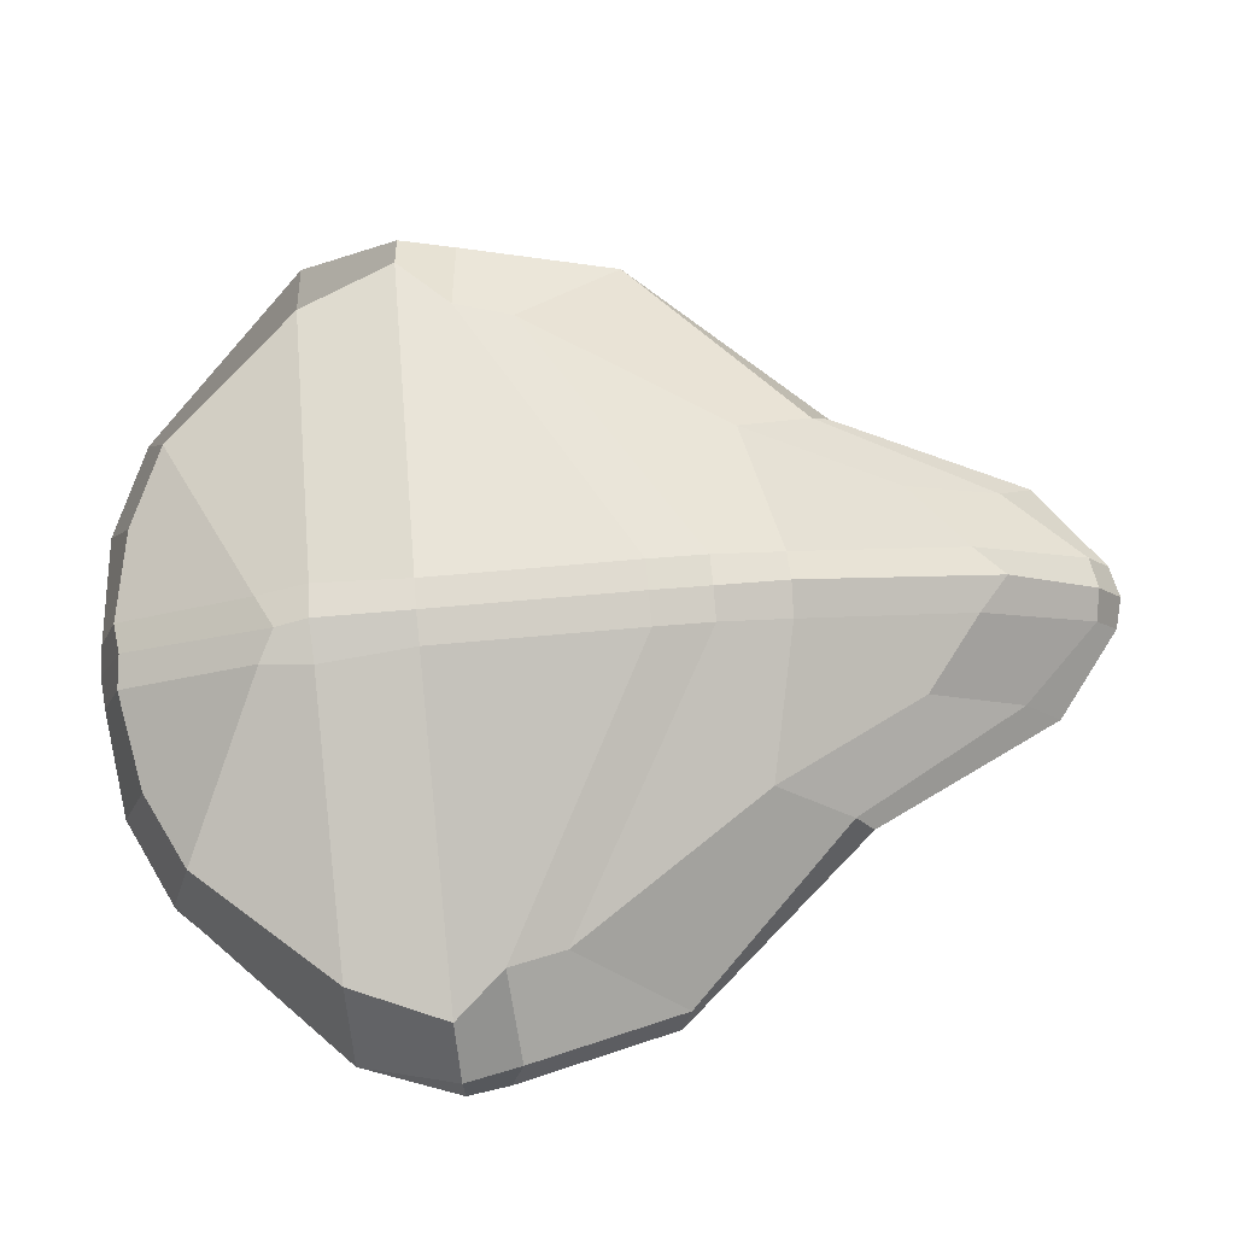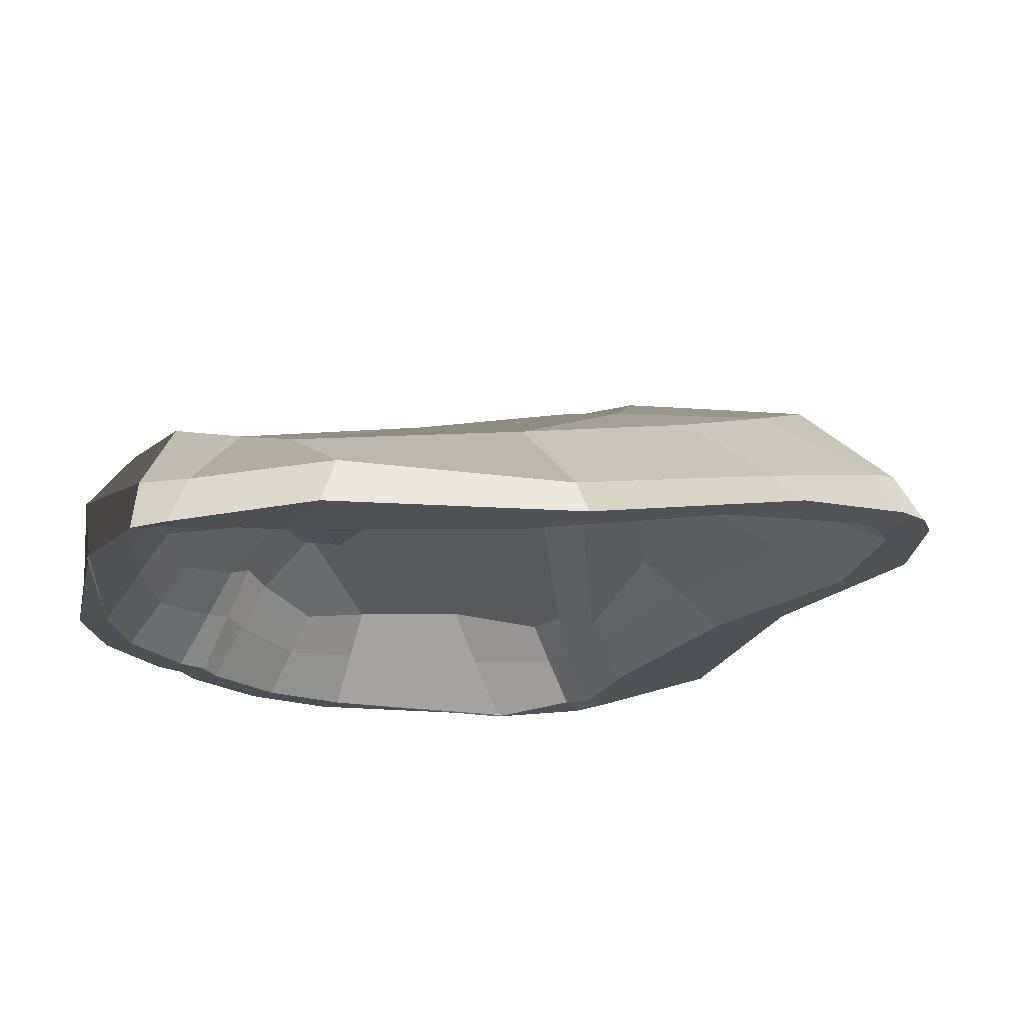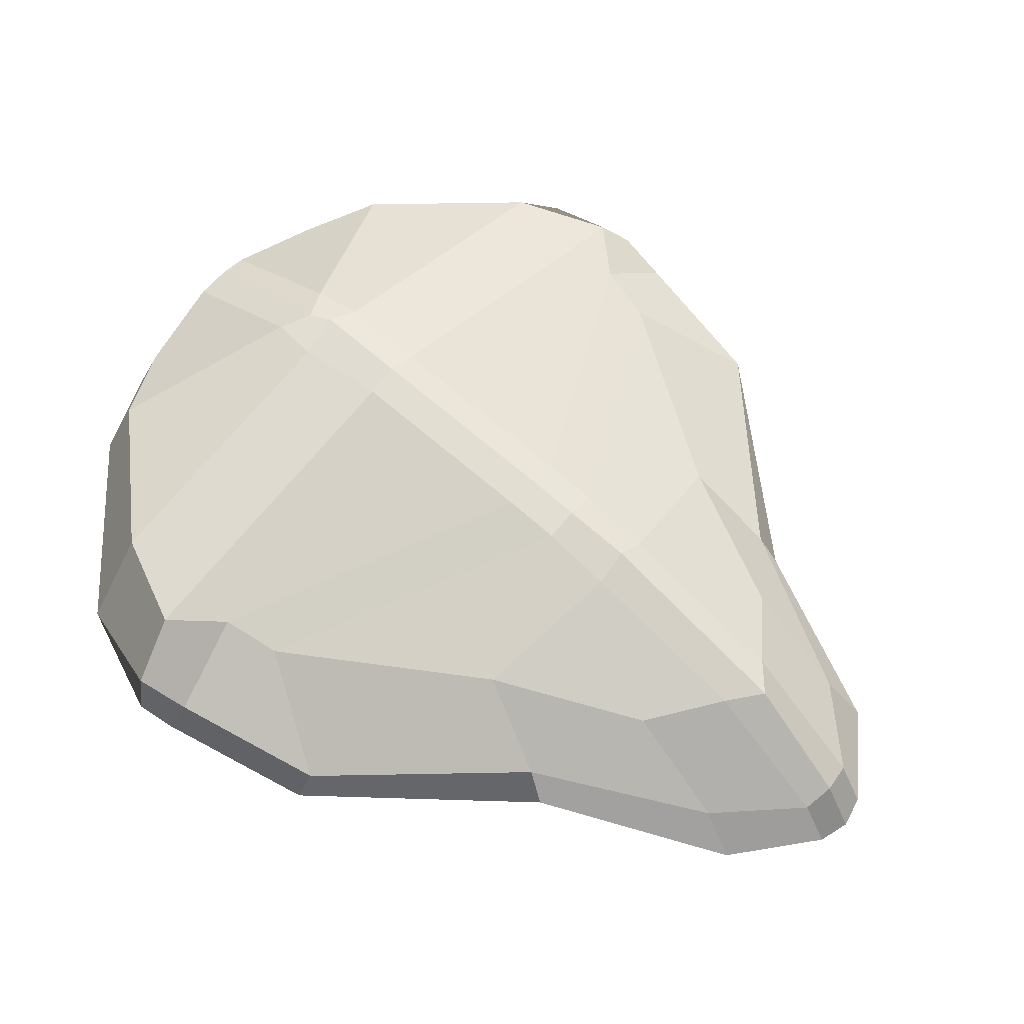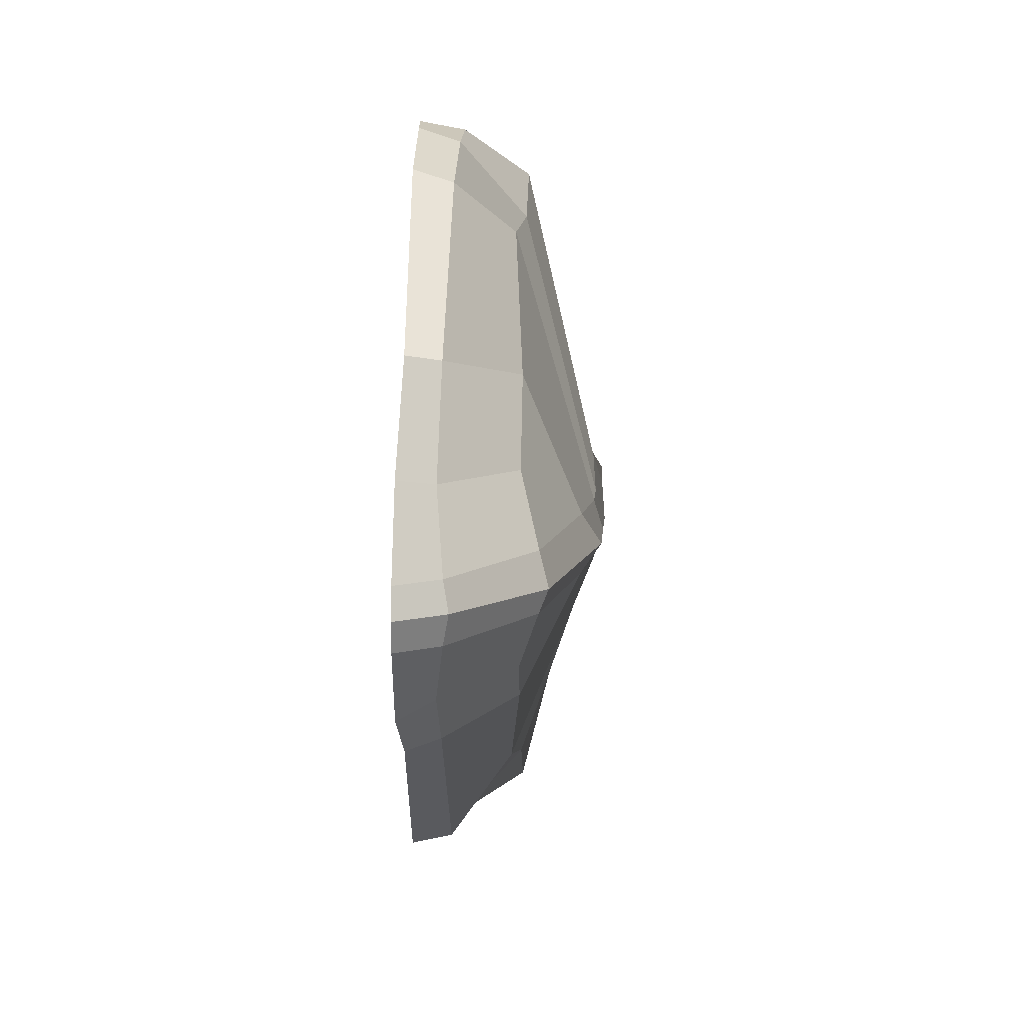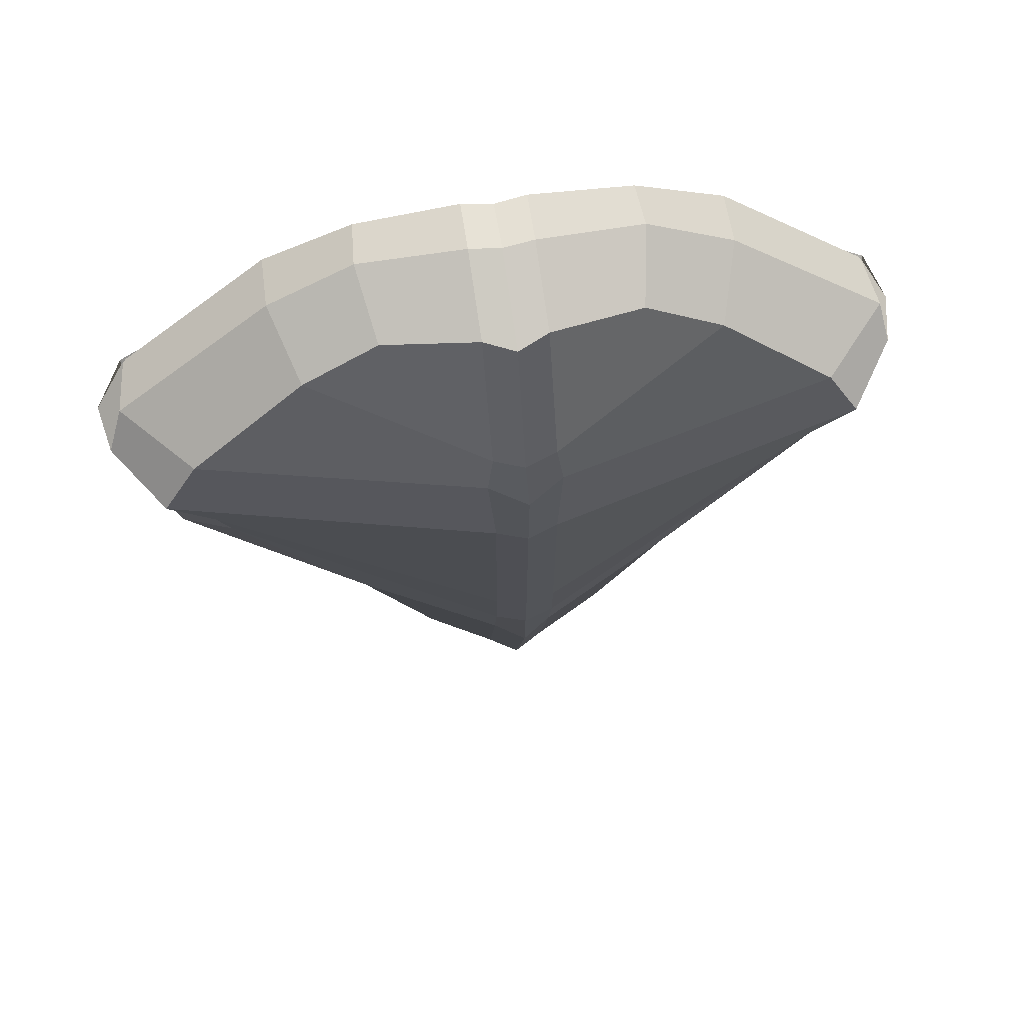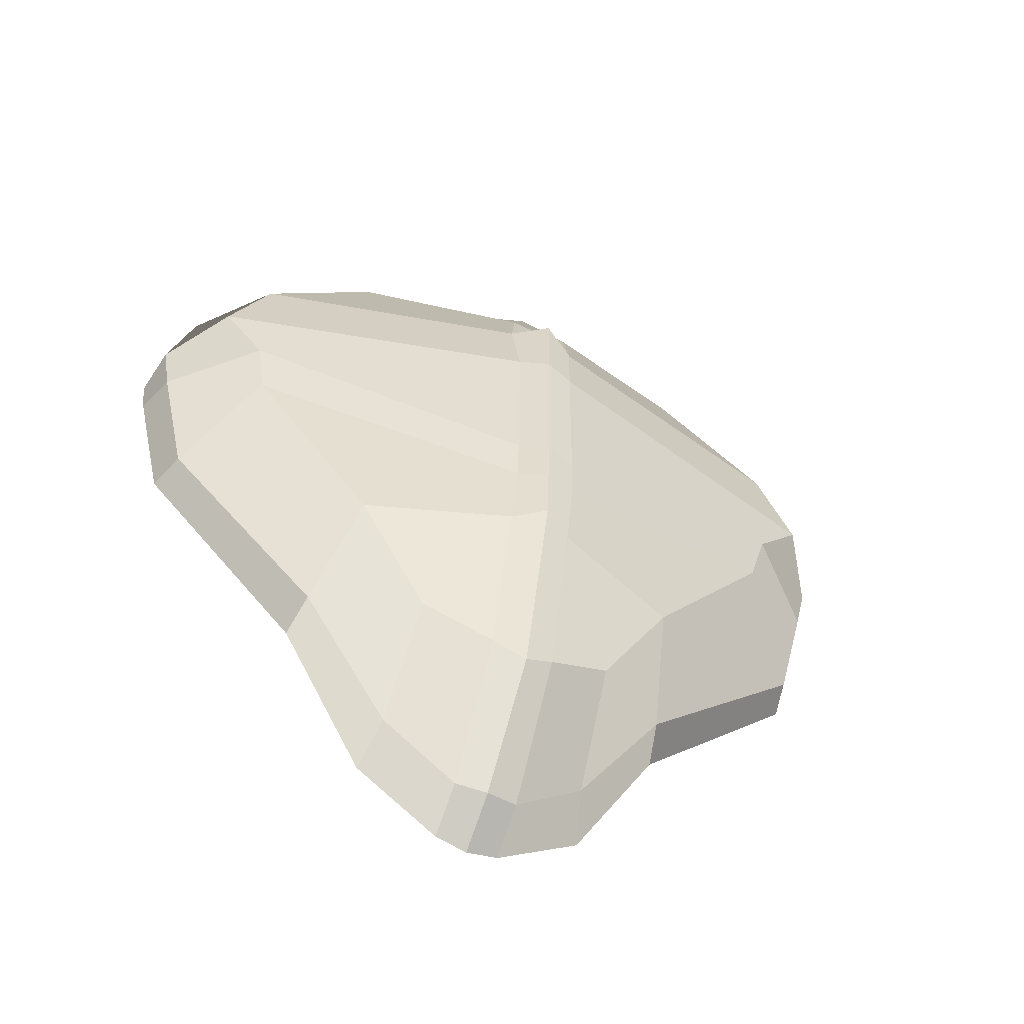
<metadata>
{"format":"obj","ext":"obj","renderer":"f3d","projection":"perspective","resolution":1024,"background":"white","views":[{"elev":77.4,"azim":-95.2,"up":"+Z"},{"elev":-20.2,"azim":-56.3,"up":"+Z"},{"elev":59.5,"azim":-47.7,"up":"+Z"},{"elev":-78.3,"azim":-90.5,"up":"+Y"},{"elev":67.1,"azim":-9.0,"up":"+Y"},{"elev":-61.9,"azim":-23.3,"up":"+Y"}]}
</metadata>
<code>
v -0.1219 -2.589 0.3268
v -0.4444 -0.2555 0.3268
v -0 -0.2444 0.4412
v -0.4994 0.008344 0
v -0.4903 -3.045 0
v 0 -2.958 0.4412
v -1.095 -0.6604 0.4412
v 0 -0.6604 0.5882
v 0 0.00556 -0
v -0 -3.452 -0
v -1.48 -0.6604 0
v 0 -0.5635 0.5181
v -0.7084 -0.3737 0.3866
v -0.8211 -0.1477 0
v -0.1219 0.04052 0
v -0.1219 -0.2452 0.3935
v -0.1219 -0.5134 0.5829
v -0.1461 -0.6604 0.527
v -0.1219 -2.82 0.3935
v -0.1219 -3.423 0
v -1.543 -1.032 0.03155
v -1.251 -1.032 0.3487
v -0.1219 -1.032 0.638
v -0 -1.032 0.5099
v 0 -2.262 0.4745
v -0.1219 -1.997 0.6059
v -1.098 -1.46 0.2459
v -1.276 -1.49 0.01531
v 0 -2.485 0.4559
v -0.1219 -2.262 0.5309
v -0.6505 -2.012 0.3315
v -0.7668 -2.311 0.006764
v 0 -3.232 0.2354
v -0.1219 -3.069 0.21
v -0.4224 -2.802 0.1744
v -0.7048 -2.151 0.18
v -1.18 -1.47 0.1872
v -1.384 -1.032 0.2008
v -1.271 -0.6604 0.2354
v -0.76 -0.2676 0.2063
v -0.4698 -0.1323 0.1744
v -0.1219 -0.112 0.21
v -0 -0.1278 0.2354
v -0.1219 -1.032 0.8017
v 0 -1.032 0.8433
v 0 -0.6604 0.8573
v -0.1461 -0.6604 0.7641
v 0 -0.5275 0.7605
v -0.1219 -0.4653 0.7429
v -0.1219 0.1704 0.19
v -0 0.1764 0.2089
v -0 0.1457 0.006764
v -0.1219 0.1774 0.006764
v 0 -3.64 0.006764
v -0.1219 -3.608 0.006764
v 0 -3.523 0.2049
v -0.1219 -3.504 0.1839
v -1.63 -1.032 0.006764
v -1.594 -1.032 0.2057
v -1.502 -0.6604 0.2198
v -1.469 -0.6604 0.006764
v -0.8681 -0.0425 0.1882
v -0.8605 -0.02452 0.006764
v -0 0.04705 0.5621
v -0.1219 0.06736 0.5146
v -0.5324 0.12 0.16
v -0.5172 0.1386 0.006764
v -0.7805 -0.138 0.4812
v -0.486 0.00976 0.4395
v -1.242 -0.6604 0.5094
v -1.4 -1.032 0.4924
v -0.4472 -3.355 0.006764
v -0.4061 -3.209 0.1511
v -0.7651 -2.537 0.1513
v -0.7956 -2.617 0.006764
v -0.3875 -2.813 0.4587
v -0.1219 -3.022 0.5297
v -0.1219 -2.341 0.7084
v -0.6686 -2.23 0.4661
v 0 -3.132 0.5653
v -0 -2.341 0.79
v -0 -2.066 0.8069
v -0.1219 -2.066 0.7684
v -1.176 -1.453 0.4364
v -1.411 -1.872 0.1782
v -1.462 -1.836 0.006764
v -1.225 -1.229 0.4825
v -1.55 -1.254 0.1902
v -1.606 -1.2 0.006764
v -1.535 -1.172 0.02238
v -1.279 -1.207 0.1931
v -1.173 -1.223 0.3423
v -0.1219 -1.777 0.6198
v 0 -2.078 0.4899
v 0 -1.839 0.8227
v -0.1219 -1.841 0.7829
v 0.1219 -1.032 0.8017
v 0.1461 -0.6604 0.7641
v 0.1219 -0.4653 0.7429
v 0.1219 0.1704 0.19
v 0.1219 0.1774 0.006764
v 0.1219 -3.608 0.006764
v 0.1219 -3.504 0.1839
v 1.63 -1.032 0.006764
v 1.594 -1.032 0.2057
v 1.502 -0.6604 0.2198
v 1.469 -0.6604 0.006764
v 0.8681 -0.0425 0.1882
v 0.8605 -0.02452 0.006764
v 0.1219 0.06736 0.5146
v 0.5324 0.12 0.16
v 0.5172 0.1386 0.006764
v 0.7805 -0.138 0.4812
v 0.486 0.00976 0.4395
v 1.242 -0.6604 0.5094
v 1.4 -1.032 0.4924
v 0.4472 -3.355 0.006764
v 0.4061 -3.209 0.1511
v 0.7651 -2.537 0.1513
v 0.7956 -2.617 0.006764
v 0.3875 -2.813 0.4587
v 0.1219 -3.022 0.5297
v 0.1219 -2.341 0.7084
v 0.6686 -2.23 0.4661
v 0.1219 -2.066 0.7684
v 0.1219 -1.841 0.7829
v 1.176 -1.453 0.4364
v 1.225 -1.229 0.4825
v 1.462 -1.836 0.006764
v 1.411 -1.872 0.1782
v 1.55 -1.254 0.1902
v 1.606 -1.2 0.006764
v 0.1219 -1.032 0.638
v 0.1461 -0.6604 0.527
v 0.1219 -0.5134 0.5829
v 0.1219 -0.112 0.21
v 0.1219 0.04052 0
v 0.1219 -3.423 -0
v 0.1219 -3.069 0.21
v 1.543 -1.032 0.03155
v 1.48 -0.6604 0
v 1.271 -0.6604 0.2354
v 1.384 -1.032 0.2008
v 0.8211 -0.1477 0
v 0.76 -0.2676 0.2063
v 0.1219 -0.2452 0.3935
v 0.4994 0.008344 0
v 0.4698 -0.1323 0.1744
v 0.7084 -0.3737 0.3866
v 0.4444 -0.2555 0.3268
v 1.095 -0.6604 0.4412
v 1.251 -1.032 0.3487
v 0.4903 -3.045 0
v 0.4224 -2.802 0.1744
v 0.7668 -2.311 0.006764
v 0.7048 -2.151 0.18
v 0.1219 -2.589 0.3268
v 0.6505 -2.012 0.3315
v 0.1219 -2.262 0.5309
v 0.1219 -2.82 0.3935
v 0.1219 -1.997 0.6059
v 0.1219 -1.777 0.6198
v 1.098 -1.46 0.2459
v 1.173 -1.223 0.3423
v 1.276 -1.49 0.01531
v 1.535 -1.172 0.02238
v 1.279 -1.207 0.1931
v 1.18 -1.47 0.1872
f 44 45 46 47
f 47 46 48 49
f 50 51 52 53
f 55 54 56 57
f 58 59 60 61
f 61 60 62 63
f 49 48 64 65
f 63 62 66 67
f 66 50 53 67
f 68 49 65 69
f 70 47 49 68
f 71 44 47 70
f 72 55 57 73
f 72 73 74 75
f 76 77 78 79
f 77 80 81 78
f 83 82 95 96
f 84 83 96 87
f 86 85 88 89
f 78 81 82 83
f 79 78 83 84
f 75 74 85 86
f 57 56 80 77
f 73 57 77 76
f 74 73 76 79
f 85 74 79 84
f 88 85 84 87
f 60 59 71 70
f 62 60 70 68
f 66 62 68 69
f 69 65 50 66
f 65 64 51 50
f 23 18 8 24
f 18 17 12 8
f 42 15 9 43
f 20 34 33 10
f 21 11 39 38
f 11 14 40 39
f 17 16 3 12
f 14 4 41 40
f 41 4 15 42
f 13 2 16 17
f 7 13 17 18
f 22 7 18 23
f 5 35 34 20
f 5 32 36 35
f 1 31 30 19
f 19 30 29 6
f 26 93 94 25
f 27 92 93 26
f 28 90 91 37
f 30 26 25 29
f 31 27 26 30
f 32 28 37 36
f 34 19 6 33
f 35 1 19 34
f 36 31 1 35
f 37 27 31 36
f 91 92 27 37
f 39 7 22 38
f 40 13 7 39
f 41 2 13 40
f 2 41 42 16
f 16 42 43 3
f 9 15 53 52
f 20 10 54 55
f 11 21 58 61
f 14 11 61 63
f 4 14 63 67
f 15 4 67 53
f 5 20 55 72
f 32 5 72 75
f 90 28 86 89
f 28 32 75 86
f 59 88 87 71
f 89 88 59 58
f 21 90 89 58
f 91 90 21 38
f 38 22 92 91
f 93 92 22 23
f 94 93 23 24
f 96 95 45 44
f 87 96 44 71
f 97 98 46 45
f 98 99 48 46
f 100 101 52 51
f 102 103 56 54
f 104 107 106 105
f 107 109 108 106
f 99 110 64 48
f 109 112 111 108
f 111 112 101 100
f 113 114 110 99
f 115 113 99 98
f 116 115 98 97
f 117 118 103 102
f 117 120 119 118
f 121 124 123 122
f 122 123 81 80
f 125 126 95 82
f 127 128 126 125
f 129 132 131 130
f 123 125 82 81
f 124 127 125 123
f 120 129 130 119
f 103 122 80 56
f 118 121 122 103
f 119 124 121 118
f 130 127 124 119
f 131 128 127 130
f 106 115 116 105
f 108 113 115 106
f 111 114 113 108
f 114 111 100 110
f 110 100 51 64
f 133 24 8 134
f 134 8 12 135
f 136 43 9 137
f 138 10 33 139
f 140 143 142 141
f 141 142 145 144
f 135 12 3 146
f 144 145 148 147
f 148 136 137 147
f 149 135 146 150
f 151 134 135 149
f 152 133 134 151
f 153 138 139 154
f 153 154 156 155
f 157 160 159 158
f 160 6 29 159
f 161 25 94 162
f 163 161 162 164
f 165 168 167 166
f 159 29 25 161
f 158 159 161 163
f 155 156 168 165
f 139 33 6 160
f 154 139 160 157
f 156 154 157 158
f 168 156 158 163
f 167 168 163 164
f 142 143 152 151
f 145 142 151 149
f 148 145 149 150
f 150 146 136 148
f 146 3 43 136
f 9 52 101 137
f 138 102 54 10
f 141 107 104 140
f 144 109 107 141
f 147 112 109 144
f 137 101 112 147
f 153 117 102 138
f 155 120 117 153
f 166 132 129 165
f 165 129 120 155
f 105 116 128 131
f 132 104 105 131
f 140 104 132 166
f 167 143 140 166
f 143 167 164 152
f 162 133 152 164
f 94 24 133 162
f 126 97 45 95
f 128 116 97 126

</code>
